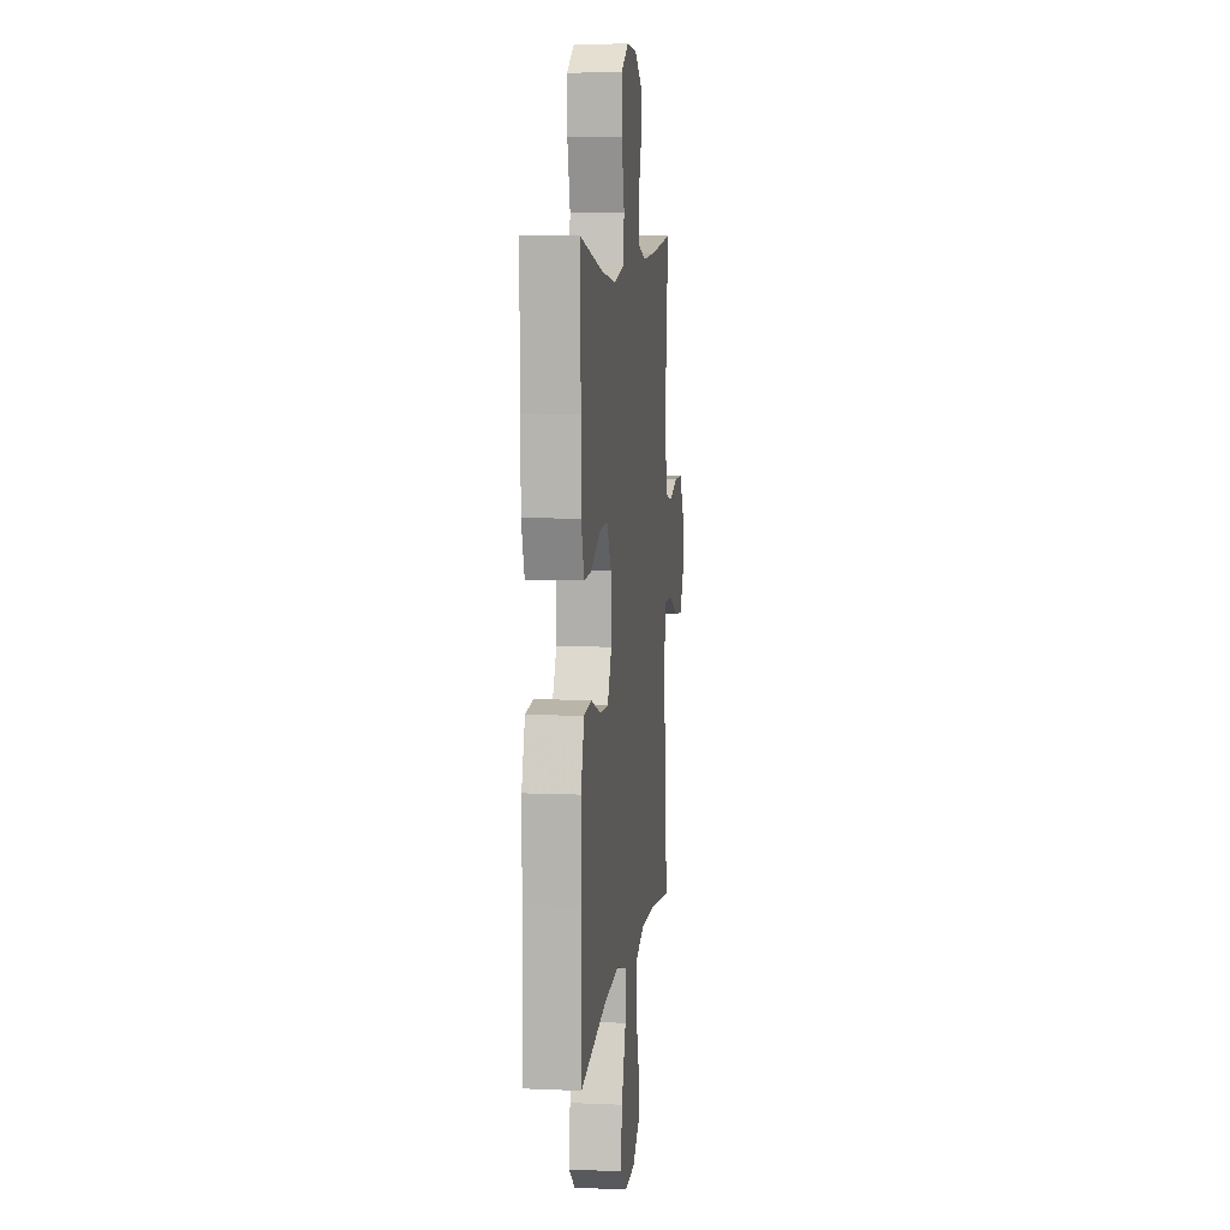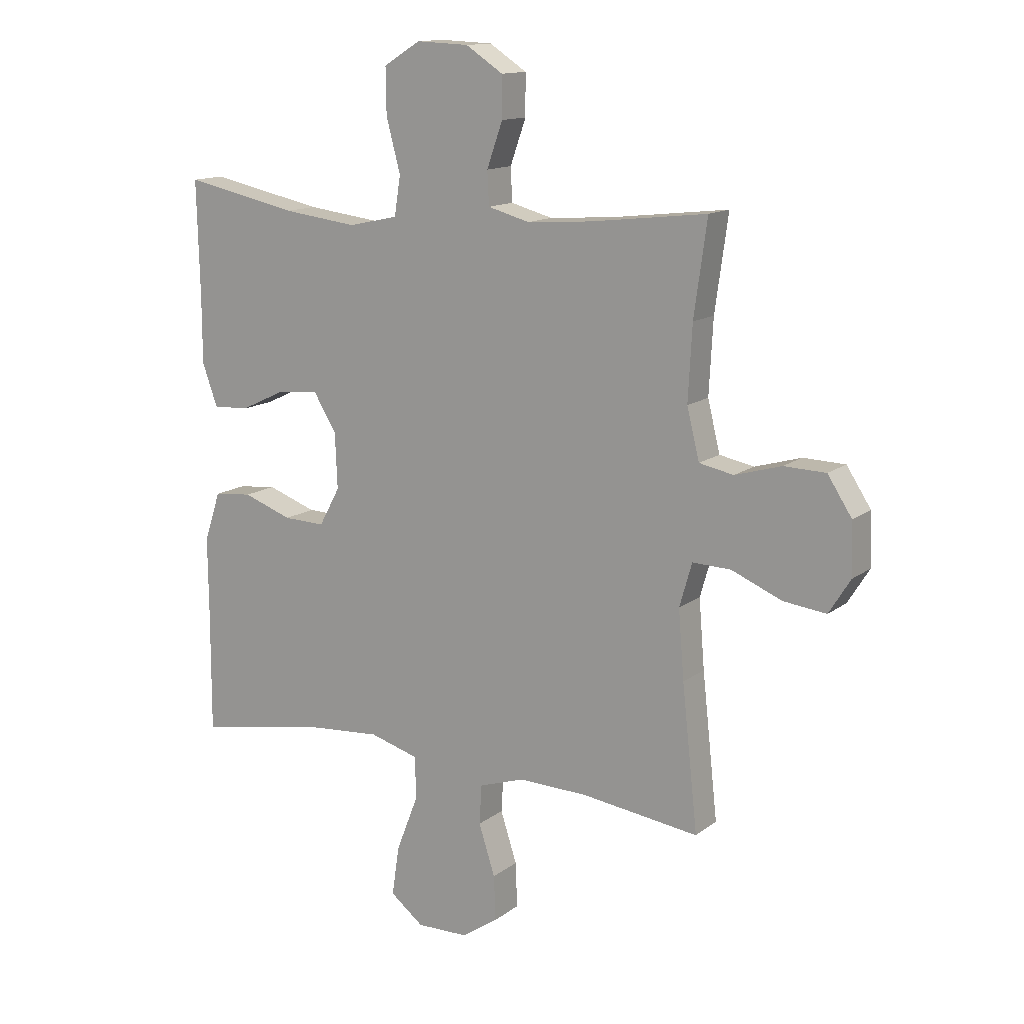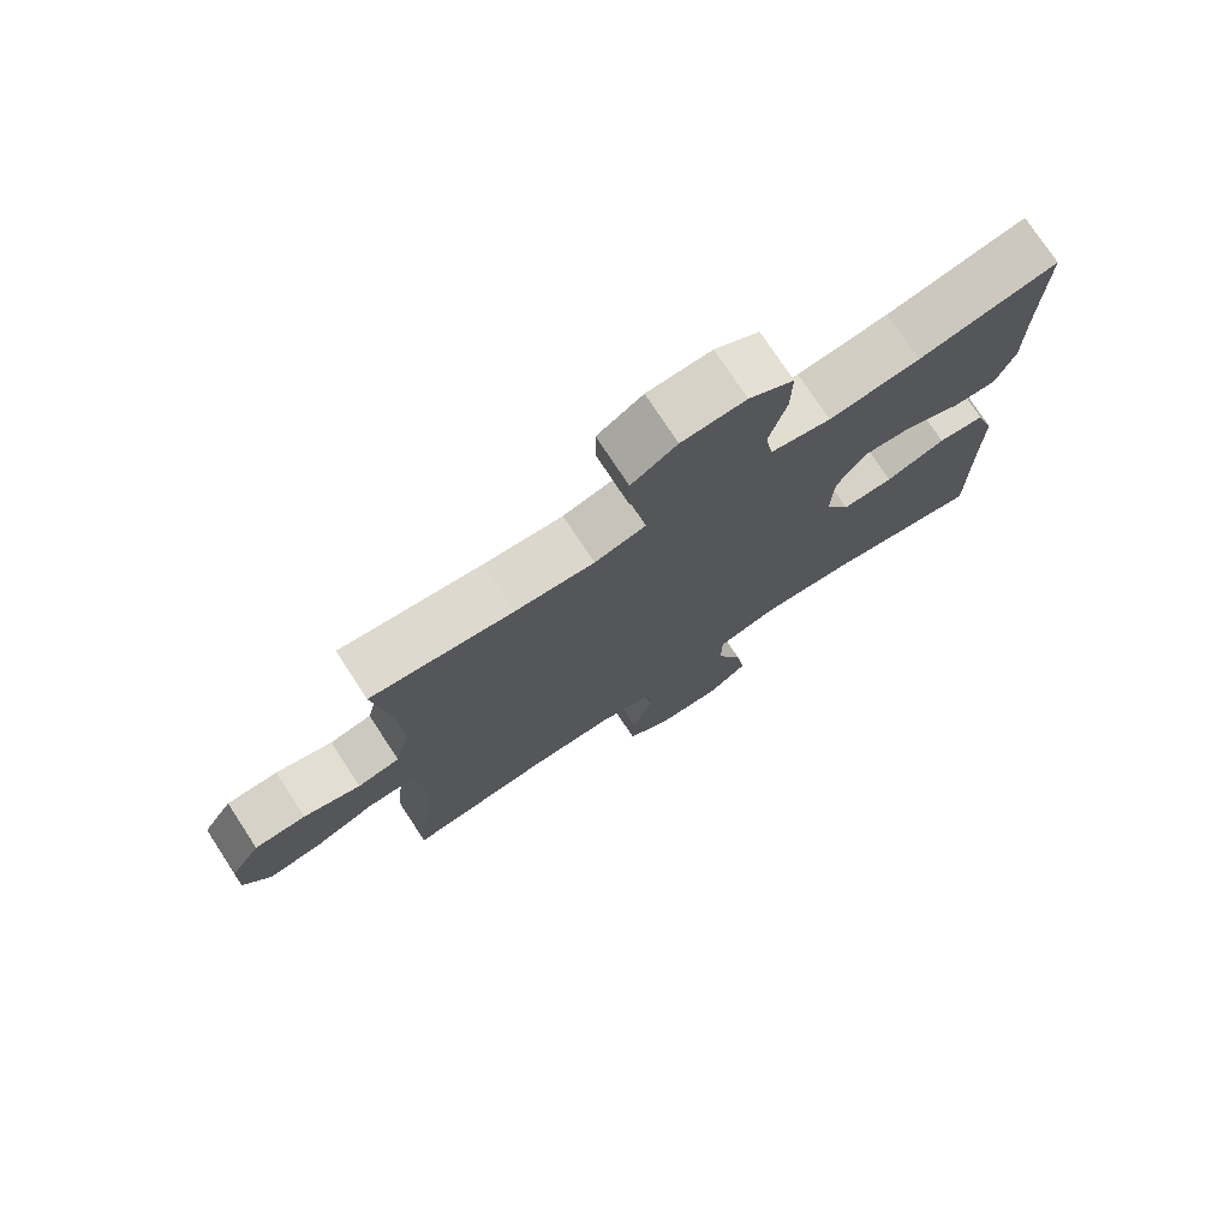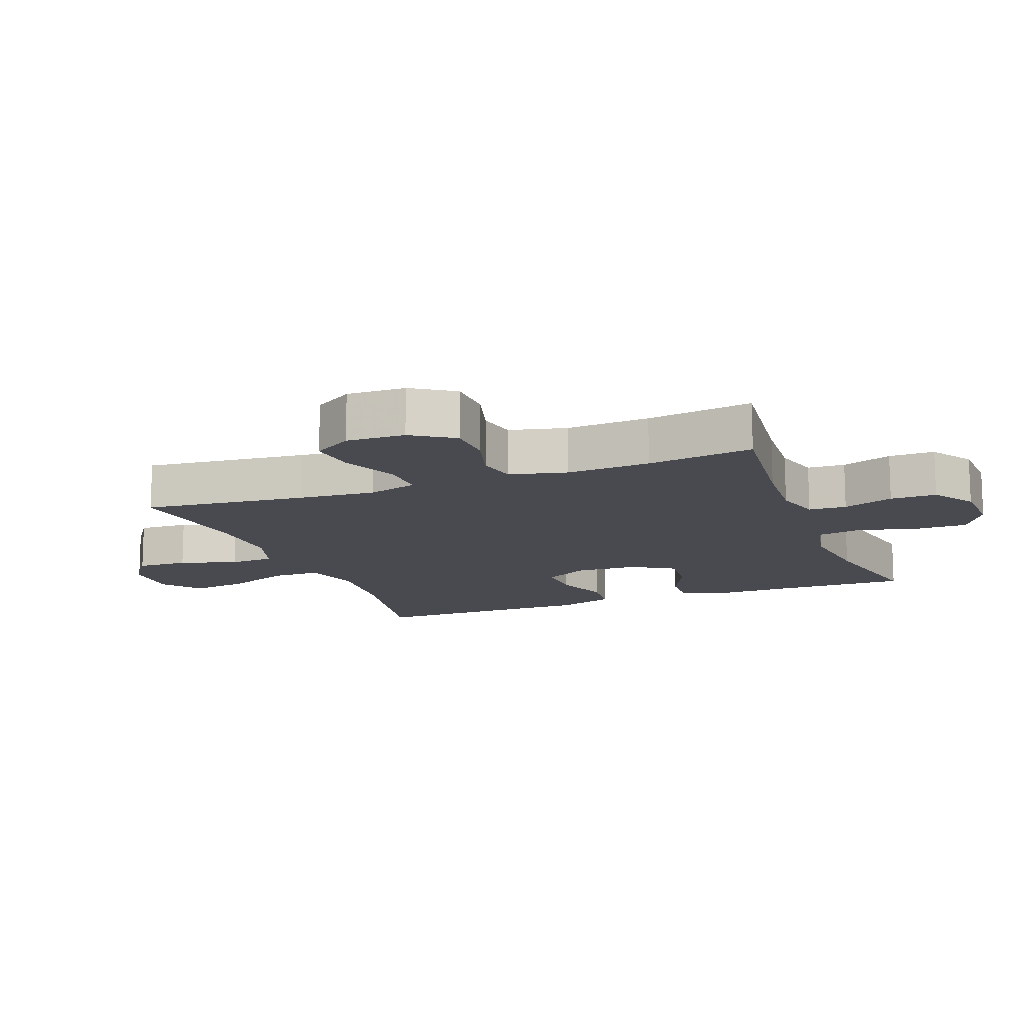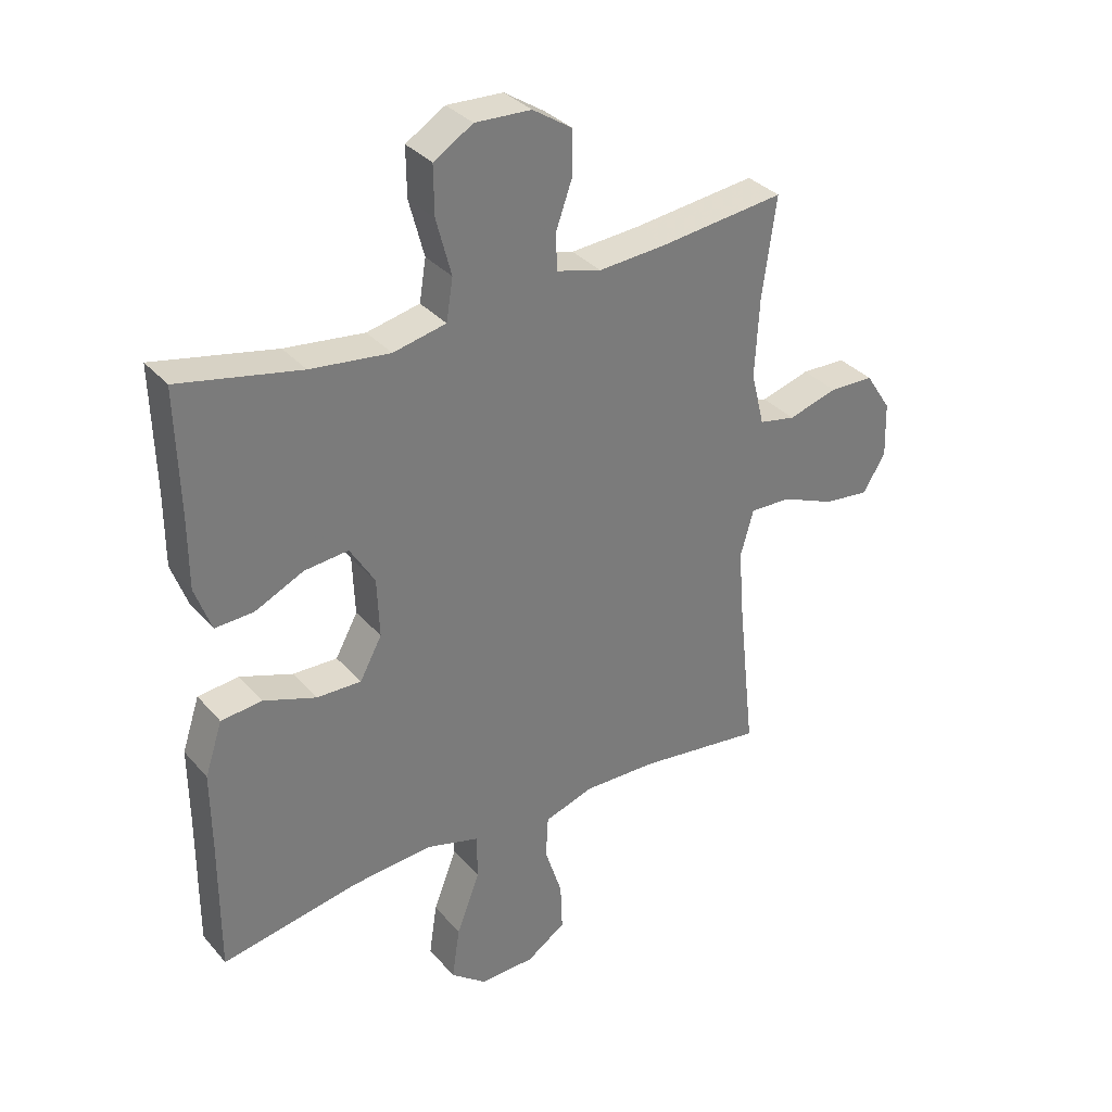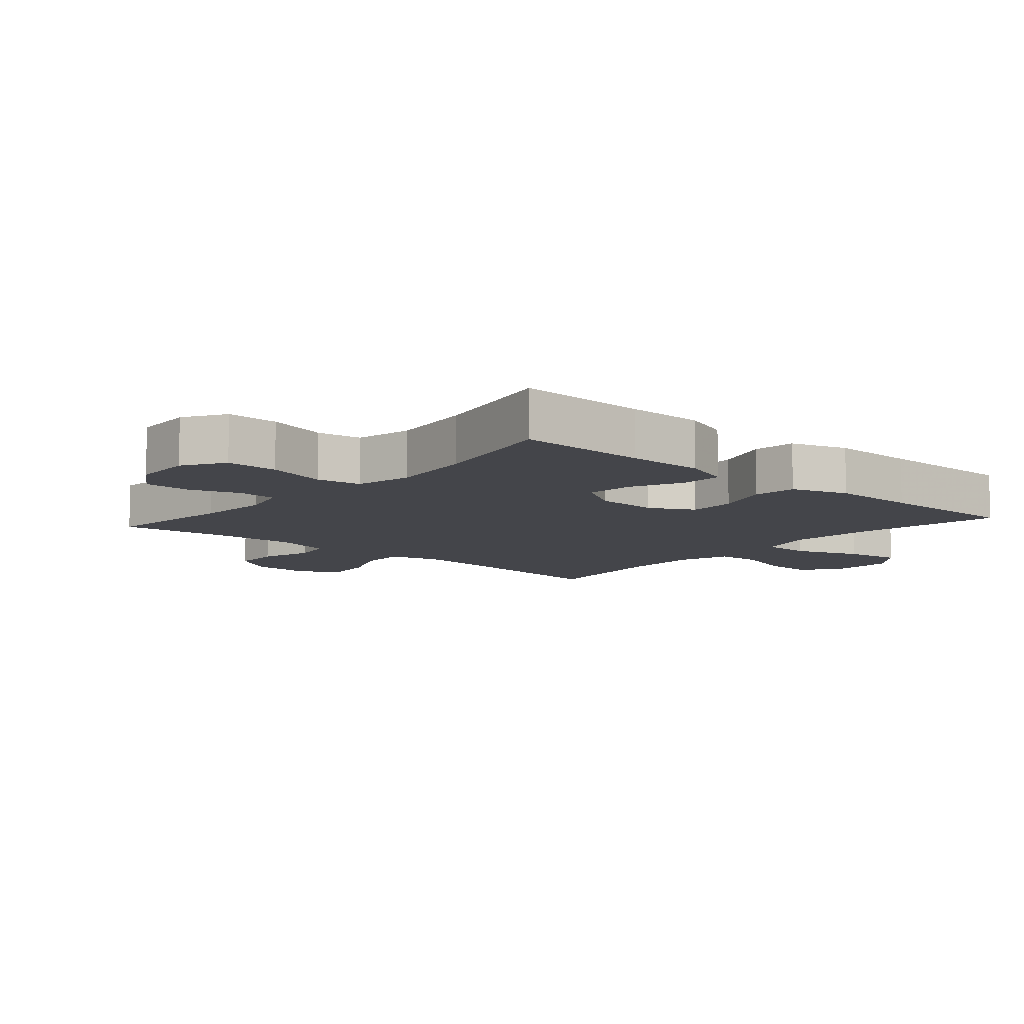
<metadata>
{"format":"obj","ext":"obj","renderer":"f3d","projection":"perspective","resolution":1024,"background":"white","views":[{"elev":7.8,"azim":96.8,"up":"+Z"},{"elev":13.7,"azim":-147.8,"up":"+Z"},{"elev":75.8,"azim":-33.3,"up":"+Z"},{"elev":-13.6,"azim":-69.0,"up":"+Y"},{"elev":33.6,"azim":145.7,"up":"+Z"},{"elev":-9.3,"azim":48.8,"up":"+Y"}]}
</metadata>
<code>
v 0.5 0.07 0.5
v 0.495 0.07 0.298
v 0.495 0.07 0.178
v 0.468 0.07 0.103
v 0.404 0.07 0.106
v 0.323 0.07 0.144
v 0.25 0.07 0.151
v 0.209 0.07 0.084
v 0.205 0.07 -0.014
v 0.242 0.07 -0.082
v 0.316 0.07 -0.08
v 0.403 0.07 -0.049
v 0.471 0.07 -0.056
v 0.5 0.07 -0.144
v 0.499 0.07 -0.277
v 0.5 0.07 -0.5
v 0.273 0.07 -0.458
v 0.137 0.07 -0.447
v 0.049 0.07 -0.472
v 0.048 0.07 -0.548
v 0.087 0.07 -0.649
v 0.1 0.07 -0.737
v 0.041 0.07 -0.783
v -0.051 0.07 -0.781
v -0.116 0.07 -0.737
v -0.113 0.07 -0.657
v -0.084 0.07 -0.567
v -0.088 0.07 -0.497
v -0.169 0.07 -0.47
v -0.292 0.07 -0.473
v -0.5 0.07 -0.5
v -0.472 0.07 -0.245
v -0.462 0.07 -0.124
v -0.484 0.07 -0.047
v -0.552 0.07 -0.049
v -0.641 0.07 -0.086
v -0.717 0.07 -0.095
v -0.755 0.07 -0.034
v -0.752 0.07 0.058
v -0.709 0.07 0.124
v -0.635 0.07 0.126
v -0.553 0.07 0.102
v -0.492 0.07 0.114
v -0.47 0.07 0.203
v -0.477 0.07 0.334
v -0.5 0.07 0.5
v -0.294 0.07 0.476
v -0.18 0.07 0.468
v -0.106 0.07 0.488
v -0.103 0.07 0.547
v -0.131 0.07 0.626
v -0.131 0.07 0.698
v -0.065 0.07 0.741
v 0.028 0.07 0.745
v 0.093 0.07 0.705
v 0.092 0.07 0.624
v 0.067 0.07 0.53
v 0.078 0.07 0.461
v 0.166 0.07 0.442
v 0.298 0.07 0.458
v 0.5 0 0.5
v 0.495 0 0.298
v 0.495 0 0.178
v 0.468 0 0.103
v 0.404 0 0.106
v 0.323 0 0.144
v 0.25 0 0.151
v 0.209 0 0.084
v 0.205 0 -0.014
v 0.242 0 -0.082
v 0.316 0 -0.08
v 0.403 0 -0.049
v 0.471 0 -0.056
v 0.5 0 -0.144
v 0.499 0 -0.277
v 0.5 0 -0.5
v 0.273 0 -0.458
v 0.137 0 -0.447
v 0.049 0 -0.472
v 0.048 0 -0.548
v 0.087 0 -0.649
v 0.1 0 -0.737
v 0.041 0 -0.783
v -0.051 0 -0.781
v -0.116 0 -0.737
v -0.113 0 -0.657
v -0.084 0 -0.567
v -0.088 0 -0.497
v -0.169 0 -0.47
v -0.292 0 -0.473
v -0.5 0 -0.5
v -0.472 0 -0.245
v -0.462 0 -0.124
v -0.484 0 -0.047
v -0.552 0 -0.049
v -0.641 0 -0.086
v -0.717 0 -0.095
v -0.755 0 -0.034
v -0.752 0 0.058
v -0.709 0 0.124
v -0.635 0 0.126
v -0.553 0 0.102
v -0.492 0 0.114
v -0.47 0 0.203
v -0.477 0 0.334
v -0.5 0 0.5
v -0.294 0 0.476
v -0.18 0 0.468
v -0.106 0 0.488
v -0.103 0 0.547
v -0.131 0 0.626
v -0.131 0 0.698
v -0.065 0 0.741
v 0.028 0 0.745
v 0.093 0 0.705
v 0.092 0 0.624
v 0.067 0 0.53
v 0.078 0 0.461
v 0.166 0 0.442
v 0.298 0 0.458
f 55 56 57
f 54 55 57
f 53 54 57
f 52 53 57
f 51 52 57
f 50 51 57
f 49 50 57 58
f 48 49 58 59
f 45 46 47
f 47 48 59
f 45 47 59
f 44 45 59
f 40 41 42
f 39 40 42
f 38 39 42
f 37 38 42
f 36 37 42
f 35 36 42
f 34 35 42 43
f 44 59 60
f 43 44 60
f 34 43 60
f 33 34 60
f 25 26 27
f 24 25 27
f 23 24 27
f 22 23 27
f 21 22 27
f 20 21 27
f 19 20 27 28
f 18 19 28 29
f 15 16 17
f 15 17 18
f 14 15 18
f 13 14 18
f 12 13 18
f 11 12 18
f 18 29 30
f 11 18 30
f 10 11 30
f 4 5 6
f 3 4 6
f 2 3 6
f 2 6 7
f 1 2 7
f 60 1 7
f 33 60 7
f 32 33 7
f 30 31 32
f 10 30 32
f 9 10 32
f 32 7 8
f 8 9 32
f 117 116 115
f 117 115 114
f 117 114 113
f 117 113 112
f 117 112 111
f 117 111 110
f 118 117 110 109
f 119 118 109 108
f 107 106 105
f 119 108 107
f 119 107 105
f 119 105 104
f 102 101 100
f 102 100 99
f 102 99 98
f 102 98 97
f 102 97 96
f 102 96 95
f 103 102 95 94
f 120 119 104
f 120 104 103
f 120 103 94
f 120 94 93
f 87 86 85
f 87 85 84
f 87 84 83
f 87 83 82
f 87 82 81
f 87 81 80
f 88 87 80 79
f 89 88 79 78
f 77 76 75
f 78 77 75
f 78 75 74
f 78 74 73
f 78 73 72
f 78 72 71
f 90 89 78
f 90 78 71
f 90 71 70
f 66 65 64
f 66 64 63
f 66 63 62
f 67 66 62
f 67 62 61
f 67 61 120
f 67 120 93
f 67 93 92
f 92 91 90
f 92 90 70
f 92 70 69
f 68 67 92
f 92 69 68
f 1 61 62 2
f 2 62 63 3
f 3 63 64 4
f 4 64 65 5
f 5 65 66 6
f 6 66 67 7
f 7 67 68 8
f 8 68 69 9
f 9 69 70 10
f 10 70 71 11
f 11 71 72 12
f 12 72 73 13
f 13 73 74 14
f 14 74 75 15
f 15 75 76 16
f 16 76 77 17
f 17 77 78 18
f 18 78 79 19
f 19 79 80 20
f 20 80 81 21
f 21 81 82 22
f 22 82 83 23
f 23 83 84 24
f 24 84 85 25
f 25 85 86 26
f 26 86 87 27
f 27 87 88 28
f 28 88 89 29
f 29 89 90 30
f 30 90 91 31
f 31 91 92 32
f 32 92 93 33
f 33 93 94 34
f 34 94 95 35
f 35 95 96 36
f 36 96 97 37
f 37 97 98 38
f 38 98 99 39
f 39 99 100 40
f 40 100 101 41
f 41 101 102 42
f 42 102 103 43
f 43 103 104 44
f 44 104 105 45
f 45 105 106 46
f 46 106 107 47
f 47 107 108 48
f 48 108 109 49
f 49 109 110 50
f 50 110 111 51
f 51 111 112 52
f 52 112 113 53
f 53 113 114 54
f 54 114 115 55
f 55 115 116 56
f 56 116 117 57
f 57 117 118 58
f 58 118 119 59
f 59 119 120 60
f 60 120 61 1

</code>
